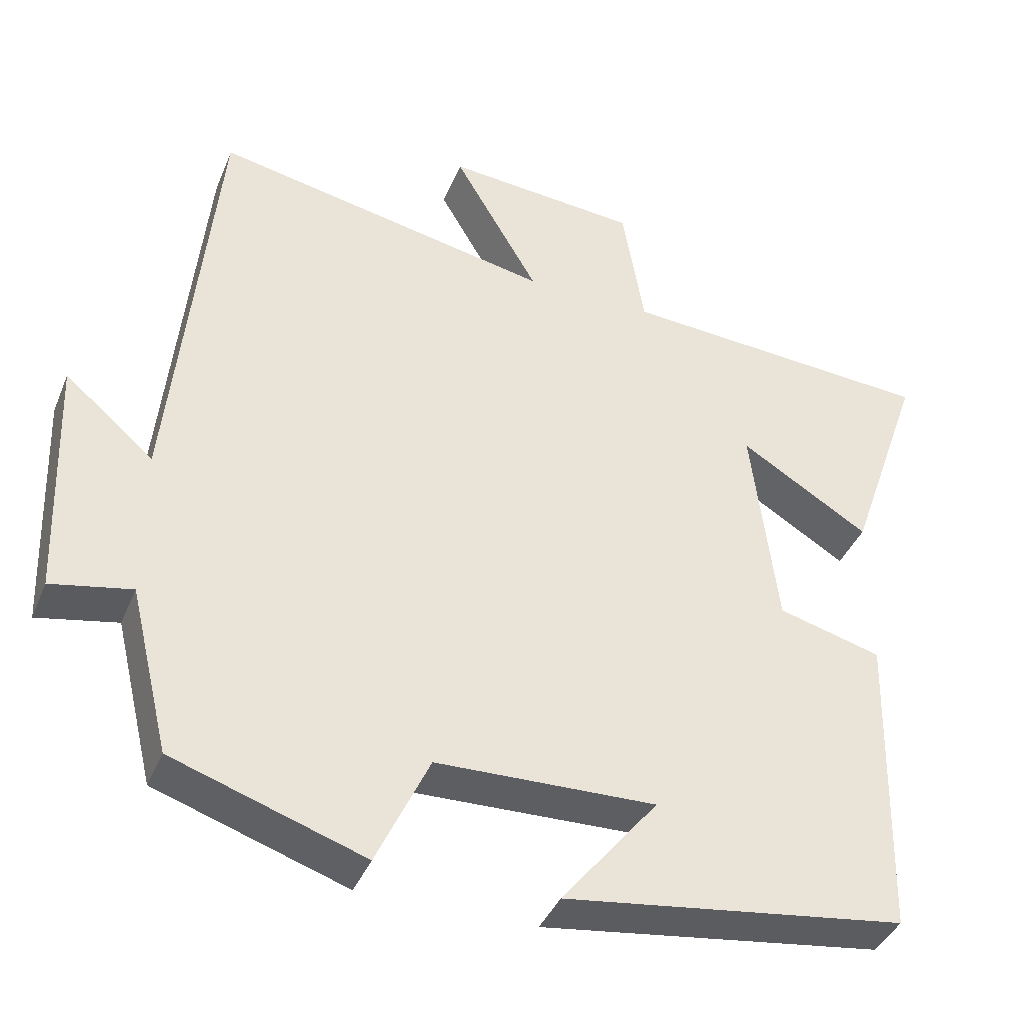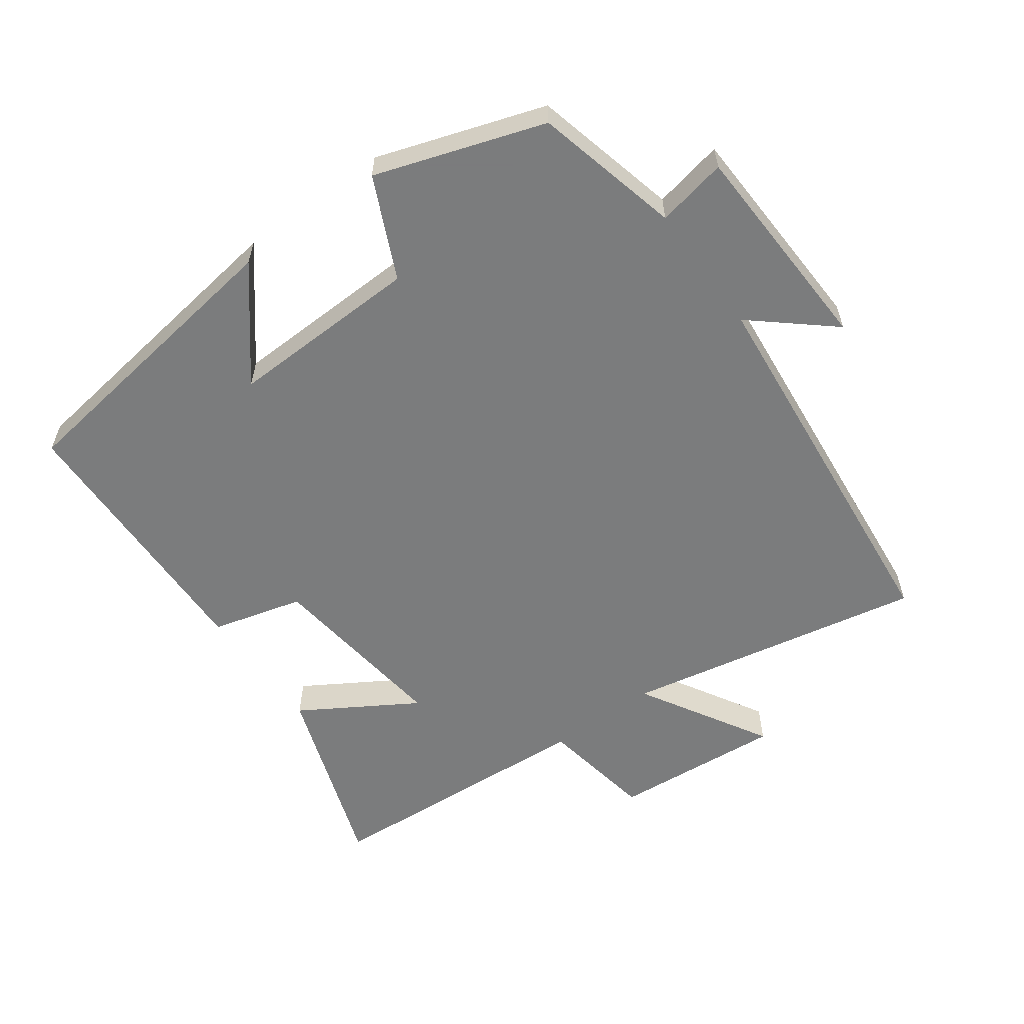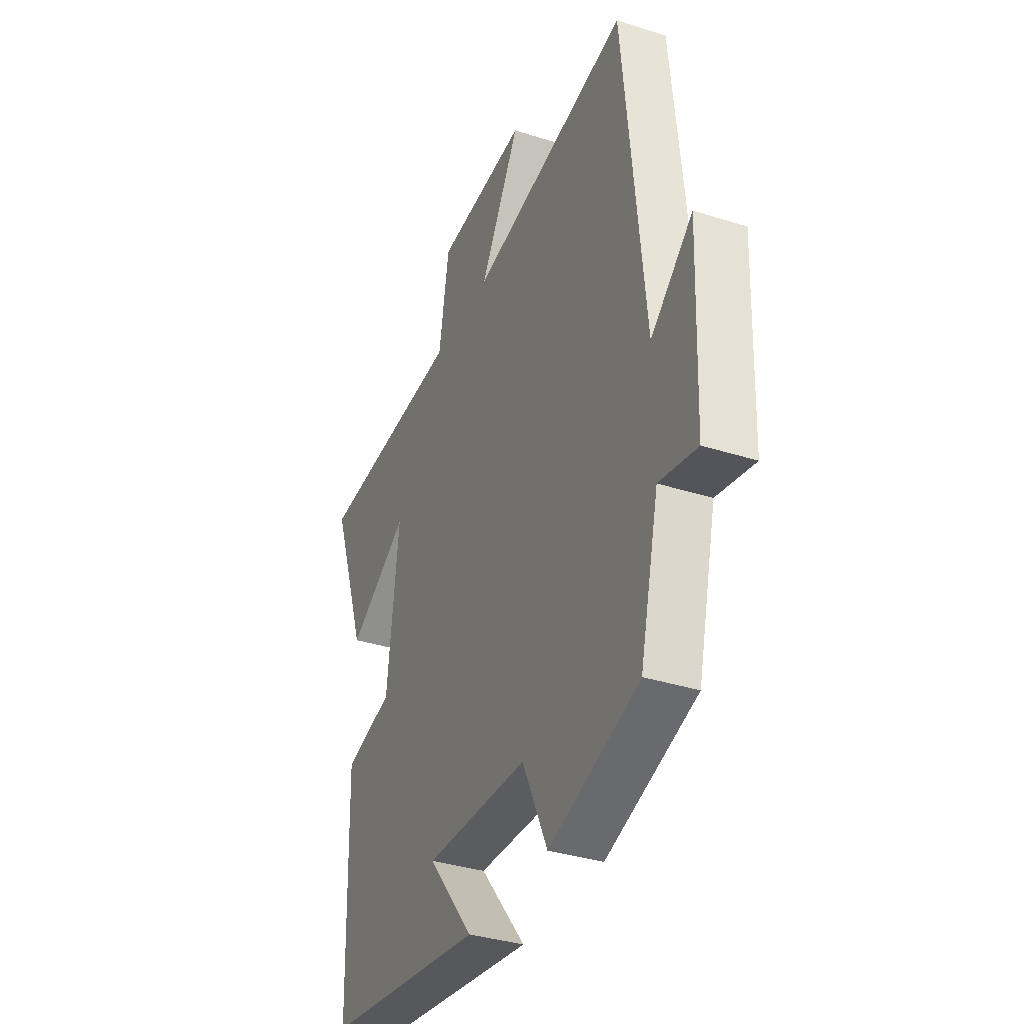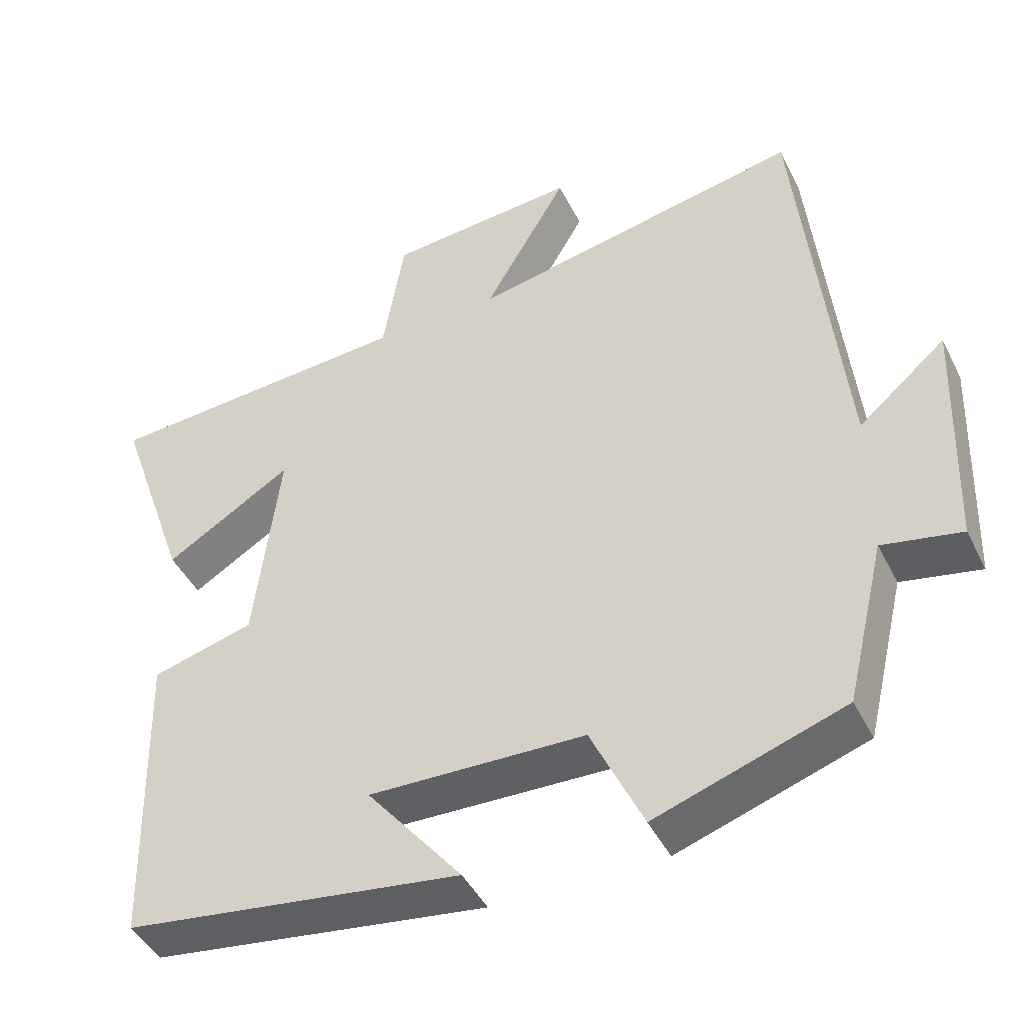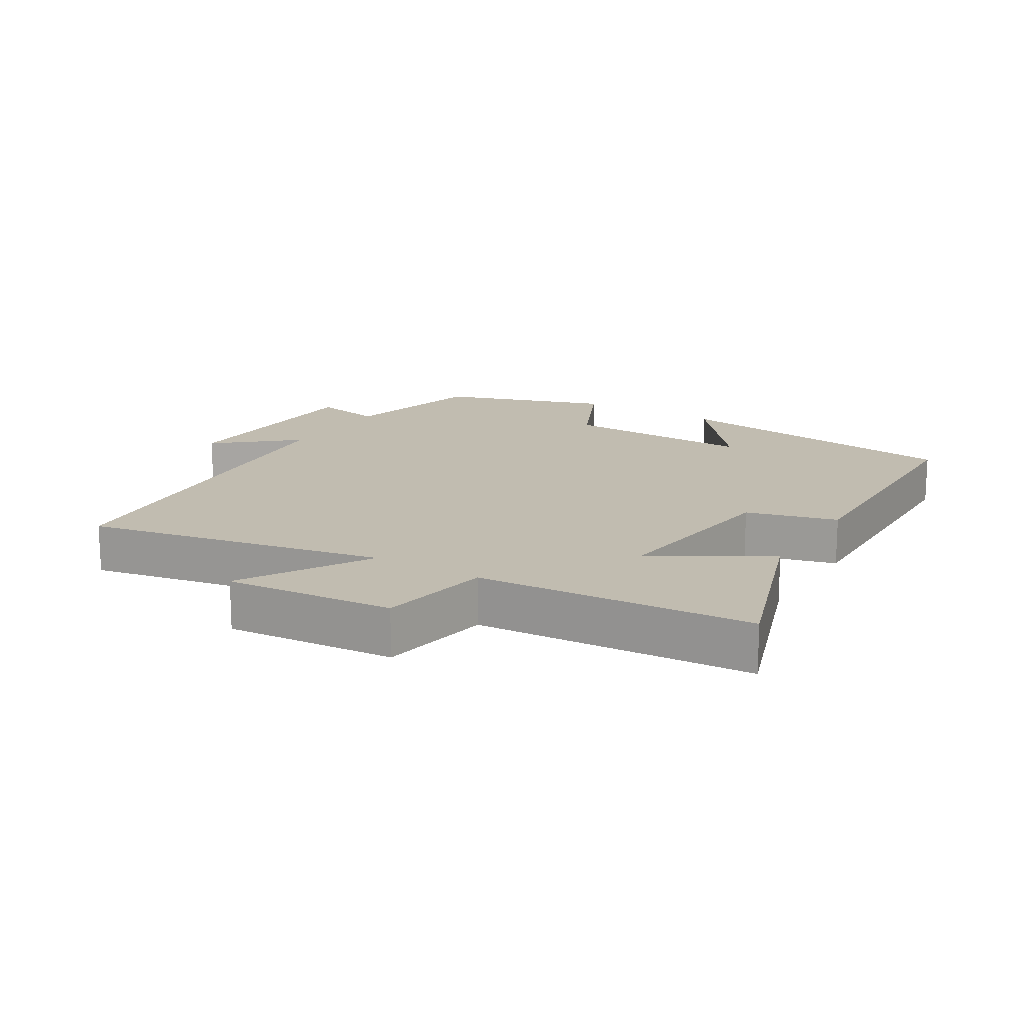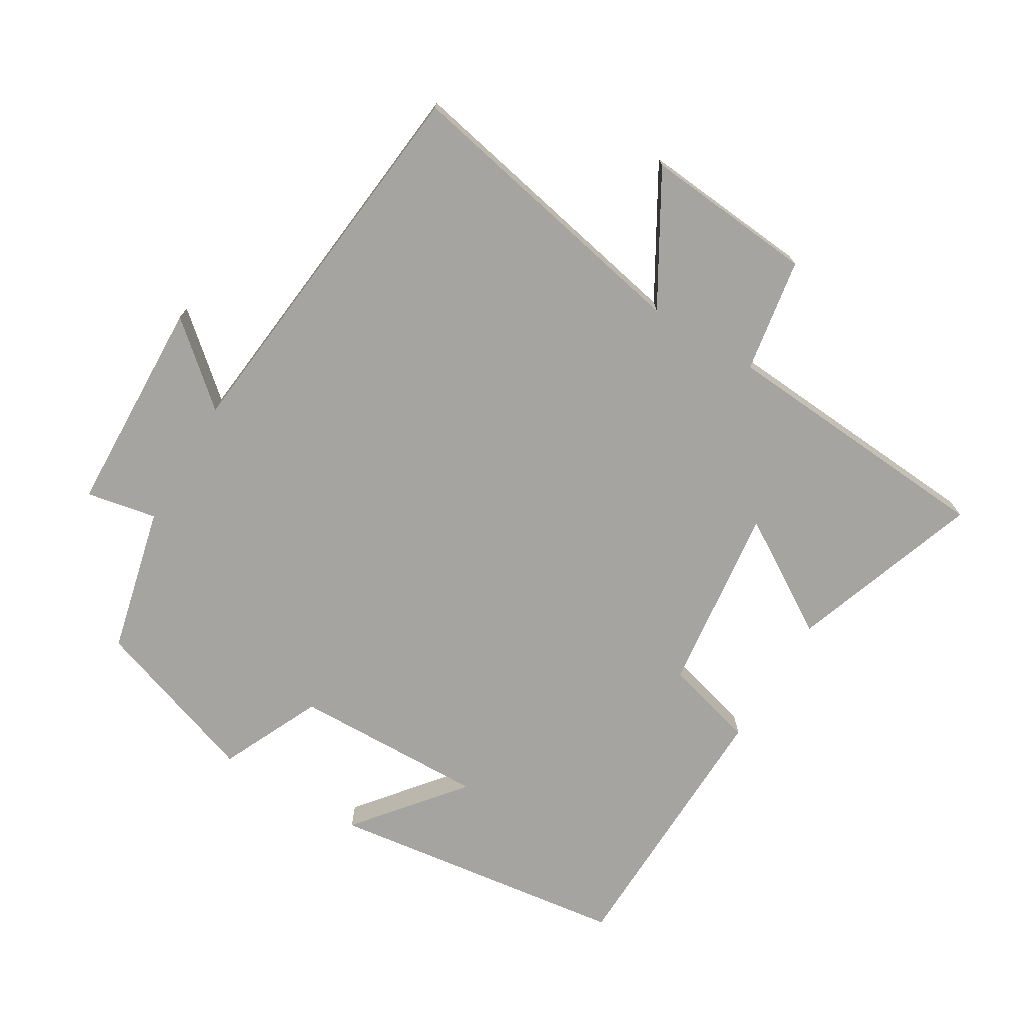
<metadata>
{"format":"obj","ext":"obj","renderer":"f3d","projection":"perspective","resolution":1024,"background":"white","views":[{"elev":-39.6,"azim":-21.1,"up":"+Z"},{"elev":-58.6,"azim":-143.9,"up":"+Y"},{"elev":-35.4,"azim":-113.0,"up":"+Z"},{"elev":-44.5,"azim":-154.7,"up":"+Z"},{"elev":16.4,"azim":31.5,"up":"+Y"},{"elev":-73.2,"azim":-31.1,"up":"+Y"}]}
</metadata>
<code>
v 0.599 0.07 0.471
v 0.5 0.07 0.186
v 0.329 0.07 0.291
v 0.363 0.07 0.011
v 0.5 0.07 -0.026
v 0.49 0.07 -0.438
v 0.038 0.07 -0.5
v 0.166 0.07 -0.341
v -0.124 0.07 -0.349
v -0.194 0.07 -0.5
v -0.447 0.07 -0.415
v -0.5 0.07 -0.195
v -0.606 0.07 -0.216
v -0.618 0.07 0.11
v -0.5 0.07 0.009
v -0.442 0.07 0.59
v 0.009 0.07 0.5
v -0.104 0.07 0.694
v 0.152 0.07 0.672
v 0.181 0.07 0.5
v 0.599 0 0.471
v 0.5 0 0.186
v 0.329 0 0.291
v 0.363 0 0.011
v 0.5 0 -0.026
v 0.49 0 -0.438
v 0.038 0 -0.5
v 0.166 0 -0.341
v -0.124 0 -0.349
v -0.194 0 -0.5
v -0.447 0 -0.415
v -0.5 0 -0.195
v -0.606 0 -0.216
v -0.618 0 0.11
v -0.5 0 0.009
v -0.442 0 0.59
v 0.009 0 0.5
v -0.104 0 0.694
v 0.152 0 0.672
v 0.181 0 0.5
f 17 18 19 20
f 1 2 3
f 20 1 3
f 17 20 3
f 17 3 4
f 16 17 4
f 15 16 4
f 12 13 14 15
f 11 12 15
f 10 11 15
f 9 10 15
f 15 4 5
f 9 15 5
f 8 9 5
f 5 6 7 8
f 40 39 38 37
f 23 22 21
f 23 21 40
f 23 40 37
f 24 23 37
f 24 37 36
f 24 36 35
f 35 34 33 32
f 35 32 31
f 35 31 30
f 35 30 29
f 25 24 35
f 25 35 29
f 25 29 28
f 28 27 26 25
f 1 21 22 2
f 2 22 23 3
f 3 23 24 4
f 4 24 25 5
f 5 25 26 6
f 6 26 27 7
f 7 27 28 8
f 8 28 29 9
f 9 29 30 10
f 10 30 31 11
f 11 31 32 12
f 12 32 33 13
f 13 33 34 14
f 14 34 35 15
f 15 35 36 16
f 16 36 37 17
f 17 37 38 18
f 18 38 39 19
f 19 39 40 20
f 20 40 21 1

</code>
